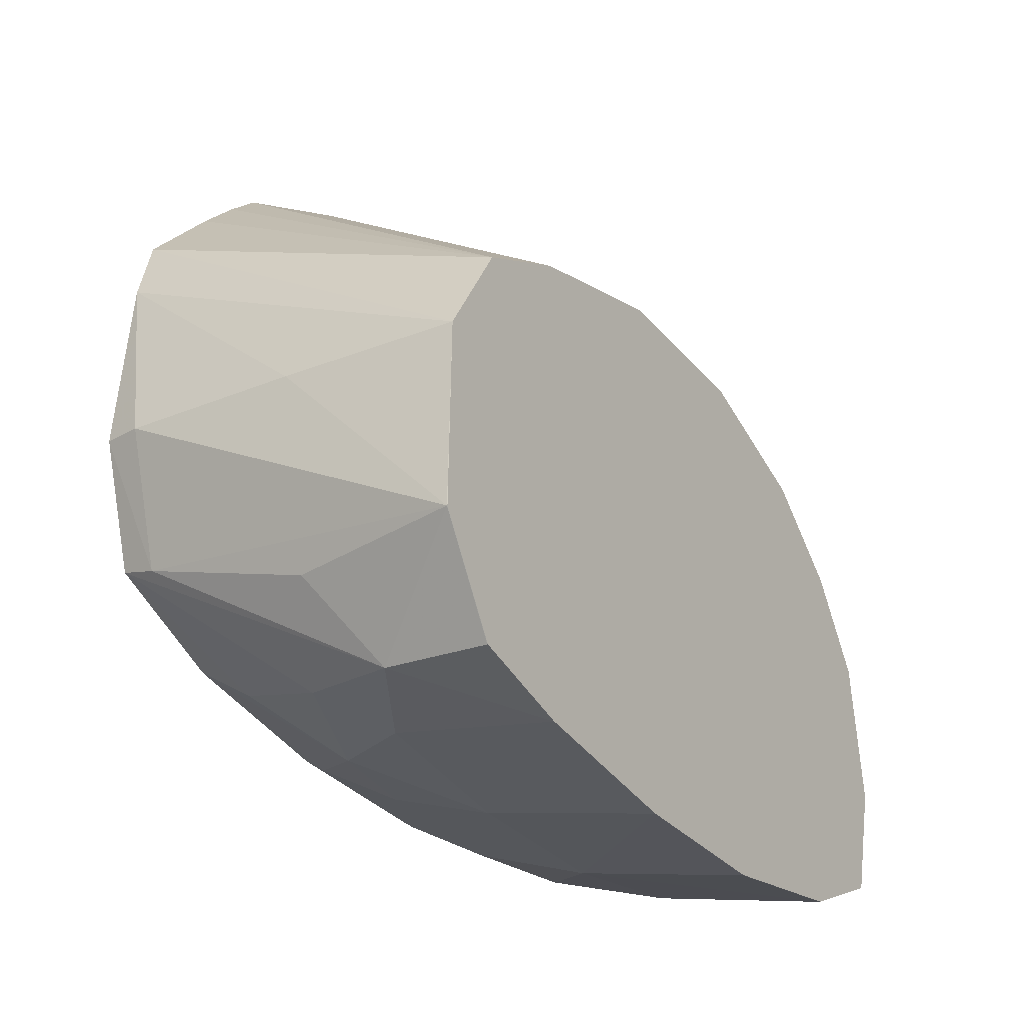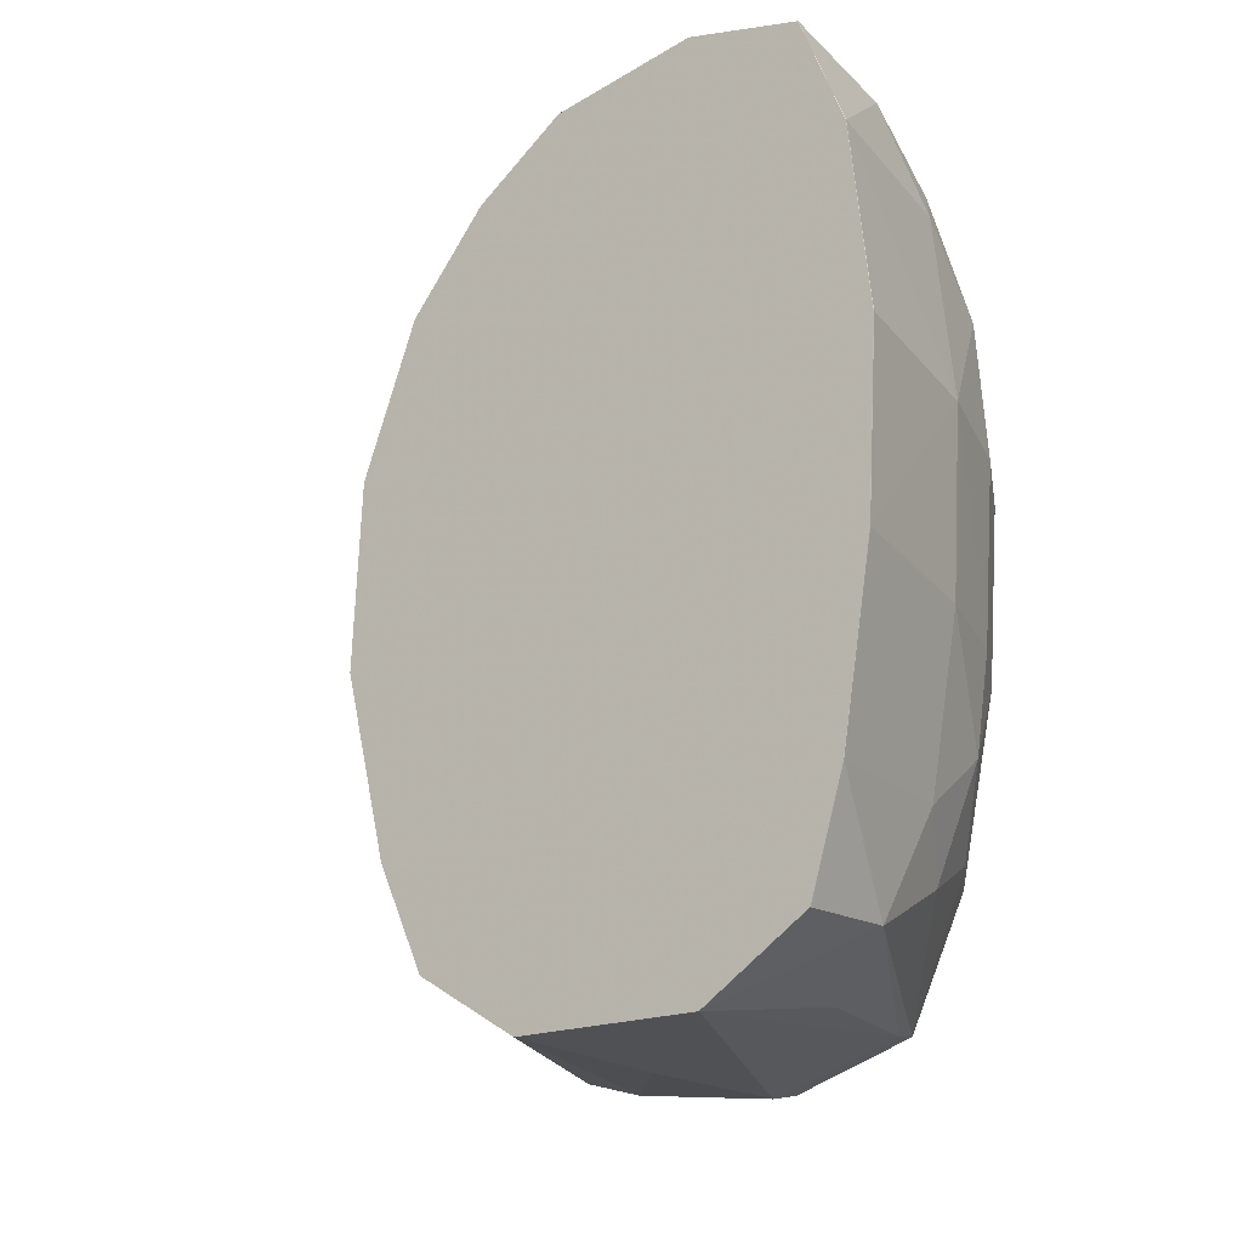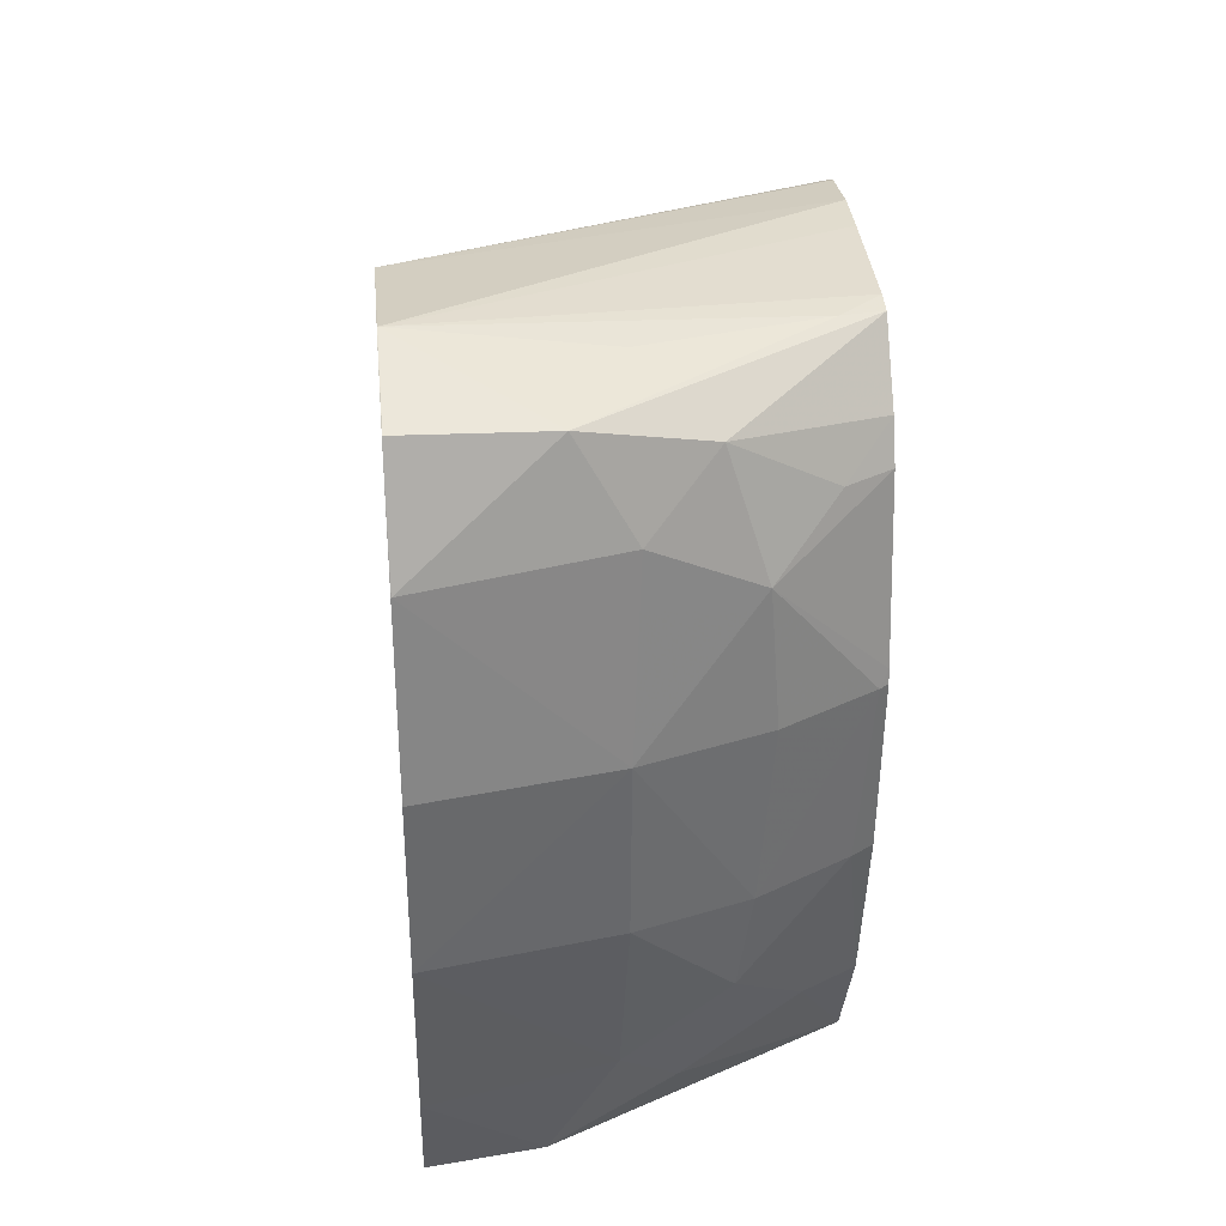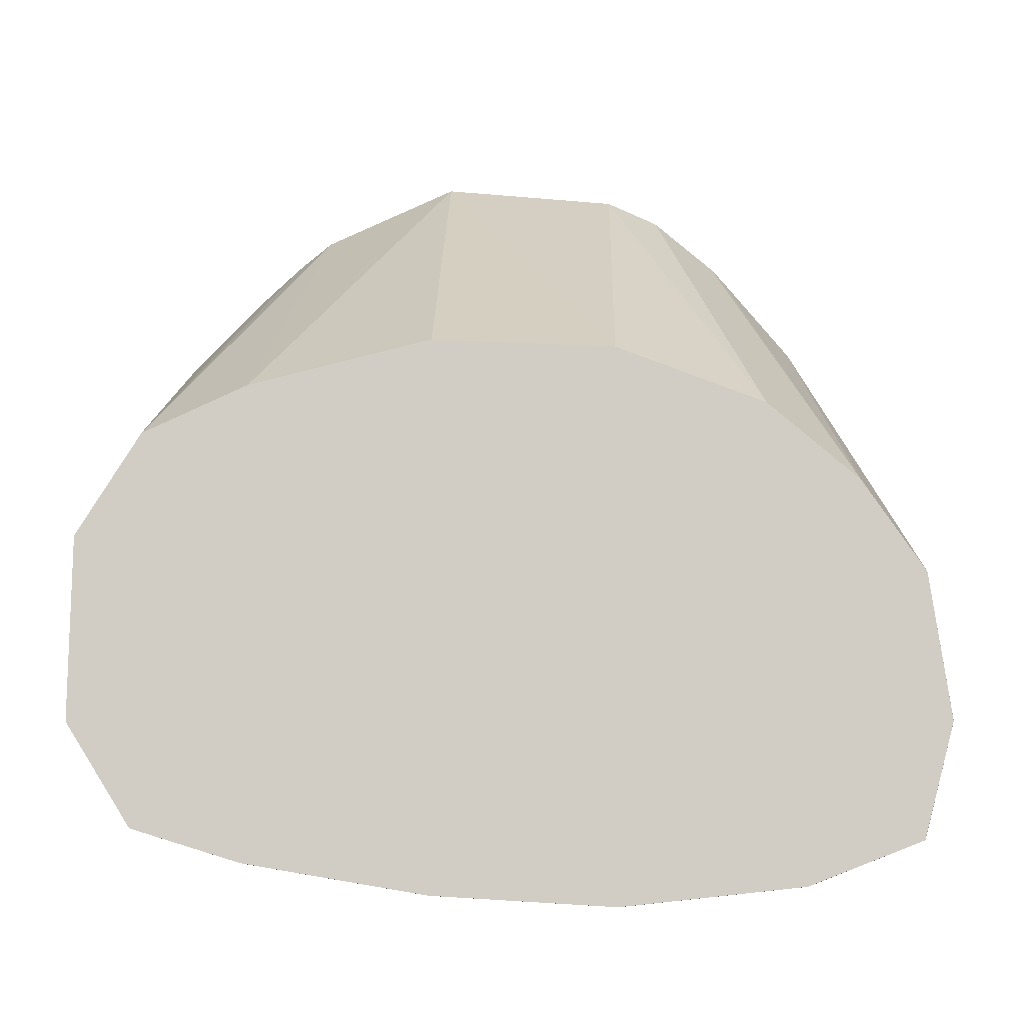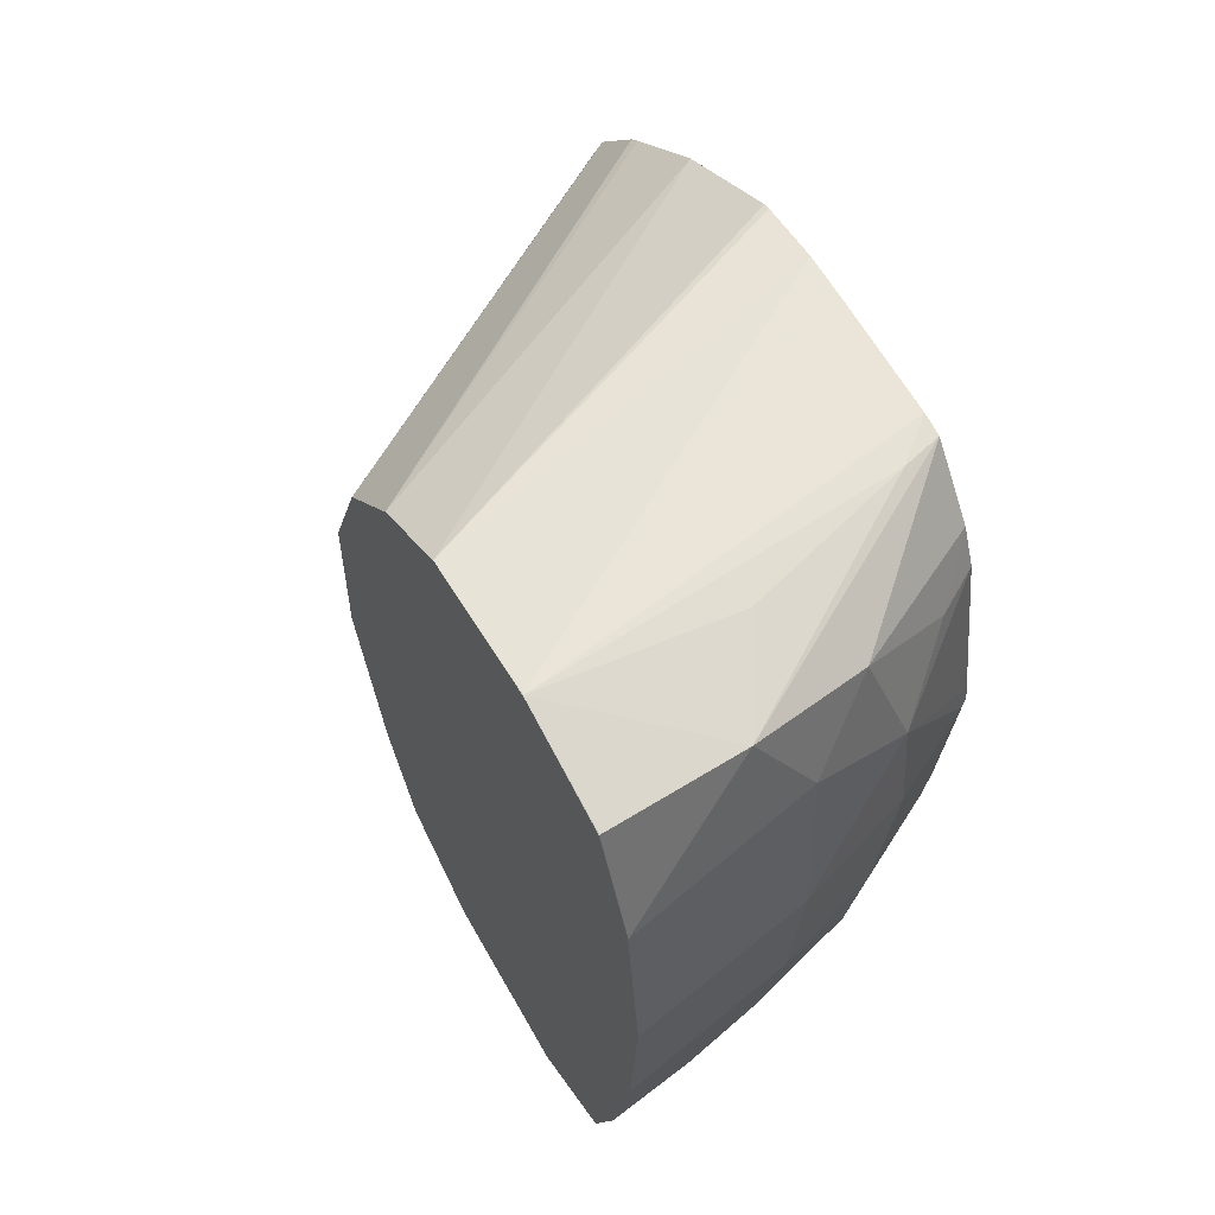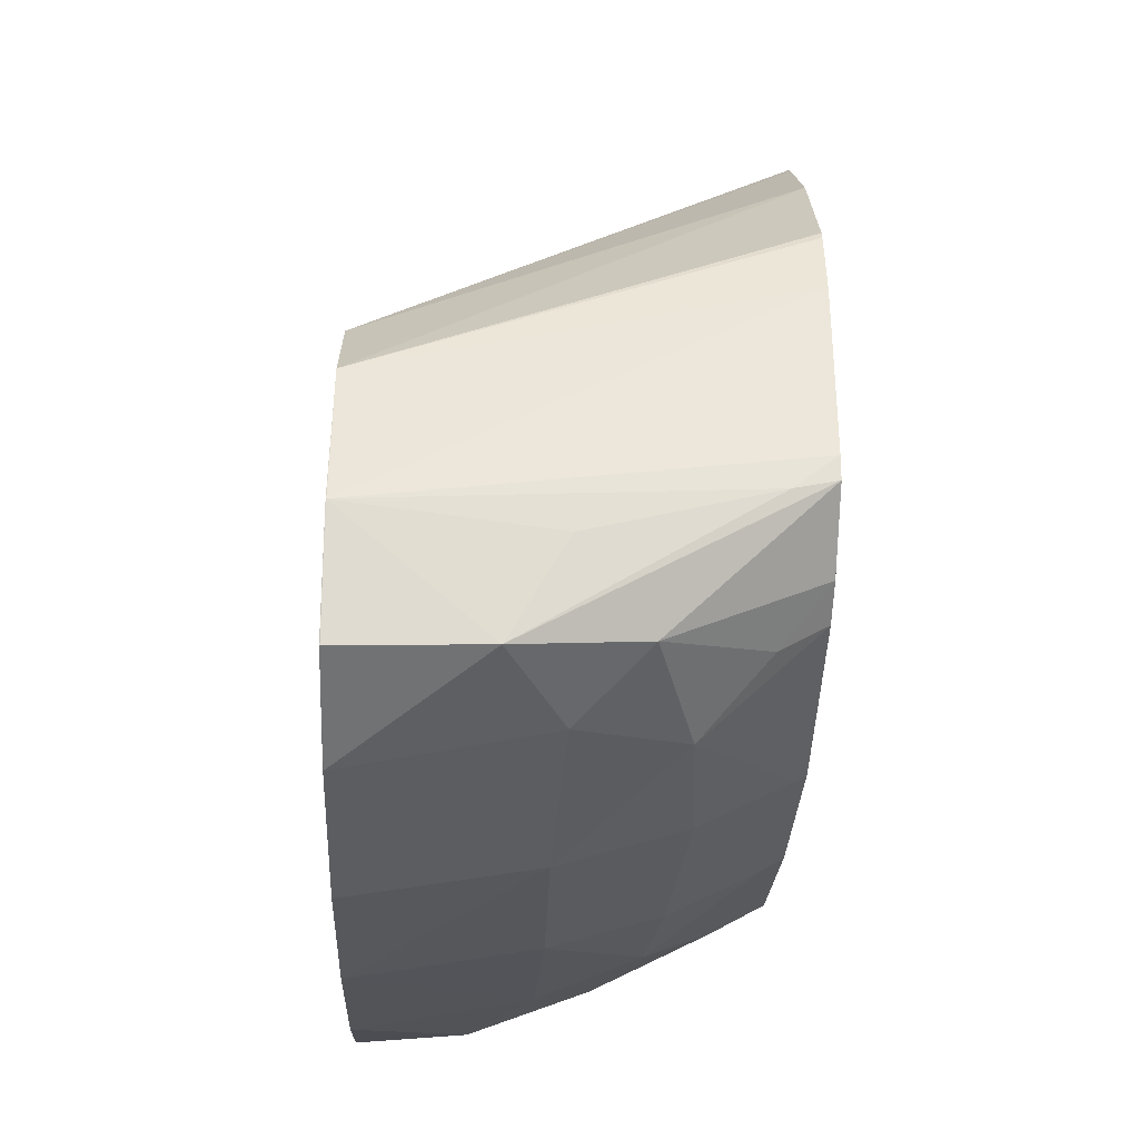
<metadata>
{"format":"obj","ext":"obj","renderer":"f3d","projection":"perspective","resolution":1024,"background":"white","views":[{"elev":-26.5,"azim":-148.3,"up":"+Y"},{"elev":-21.0,"azim":-52.4,"up":"+Z"},{"elev":34.1,"azim":-5.4,"up":"+Z"},{"elev":-7.1,"azim":-88.9,"up":"+Y"},{"elev":62.3,"azim":-29.6,"up":"+Z"},{"elev":-34.0,"azim":-2.0,"up":"+Y"}]}
</metadata>
<code>
v 0.008055 -0.07415 0.001756
v 0.008046 -0.07415 0.001747
v 0.008055 -0.07395 -0.001602
v 0.01141 -0.07355 0.001756
v 0.008055 -0.07378 0.005115
v 0.008046 -0.07378 0.005106
v 0.008046 -0.07395 -0.001611
v 0.008055 -0.07338 -0.004961
v 0.0113 -0.07285 -0.00474
v 0.01141 -0.07334 -0.001602
v 0.01368 -0.07282 0.001756
v 0.0135 -0.07274 0.00424
v 0.01159 -0.07311 0.005261
v 0.01344 -0.07271 -0.001602
v 0.01059 -0.0728 0.007046
v 0.008055 -0.07297 0.007203
v 0.008046 -0.07297 0.007197
v 0.008046 -0.07338 -0.004967
v 0.008046 -0.07276 -0.006966
v 0.008055 -0.07276 -0.006966
v 0.01011 -0.07265 -0.006795
v 0.01319 -0.07259 -0.003473
v 0.01235 -0.07224 -0.005713
v 0.01536 -0.07194 0.001756
v 0.01552 -0.07179 0.002014
v 0.01552 -0.0712 0.005218
v 0.01468 -0.07172 0.005261
v 0.01283 -0.07234 0.006479
v 0.01512 -0.07182 -0.001602
v 0.01552 -0.06991 0.007146
v 0.01477 -0.07013 0.007217
v 0.01159 -0.07108 0.007364
v 0.008055 -0.07086 0.007753
v 0.008046 -0.07087 0.00775
v 0.008046 -0.07086 -0.008155
v 0.008055 -0.07086 -0.008156
v 0.0113 -0.07101 -0.007533
v 0.01477 -0.06998 -0.007259
v 0.01552 -0.06977 -0.007114
v 0.0145 -0.07151 -0.00474
v 0.01552 -0.07087 -0.004822
v 0.01552 -0.07183 0.001756
v 0.01552 -0.07156 -0.001602
v 0.01552 -0.07087 0.005936
v 0.01552 -0.0695 0.007209
v 0.01552 -0.06629 0.007245
v 0.008046 -0.06818 0.007343
v 0.01552 -0.06724 0.00725
v 0.008046 -0.0675 -0.008081
v 0.01141 -0.0675 -0.008074
v 0.01477 -0.0675 -0.007986
v 0.01552 -0.06747 -0.007812
v 0.01552 -0.0651 0.007043
v 0.01552 -0.06497 0.006996
v 0.01552 -0.06279 0.005674
v 0.008046 -0.06651 0.006183
v 0.01552 -0.06414 -0.007426
v 0.008046 -0.06562 -0.006892
v 0.01552 -0.06301 -0.007088
v 0.01552 -0.06109 0.004244
v 0.01552 -0.06088 0.004058
v 0.008046 -0.06509 0.004501
v 0.01552 -0.06156 -0.005661
v 0.008046 -0.06474 -0.004961
v 0.01552 -0.06028 -0.004218
v 0.01552 -0.06082 -0.004878
v 0.01552 -0.05986 0.002841
v 0.01552 -0.0594 0.001838
v 0.008046 -0.06405 0.001756
v 0.008046 -0.0639 -0.001602
v 0.01552 -0.0591 -0.001602
v 0.01552 -0.05929 0.0005895
v 0.008046 -0.0639 -0.001592
f 1 2 7
f 1 7 3
f 1 3 4
f 1 4 5
f 1 5 6
f 1 6 2
f 2 6 17
f 2 17 34
f 2 34 47
f 2 47 56
f 2 56 62
f 2 62 69
f 2 69 73
f 2 73 70
f 2 70 64
f 2 64 58
f 2 58 49
f 2 49 35
f 2 35 19
f 2 19 18
f 2 18 7
f 3 7 8
f 3 8 9
f 3 9 10
f 3 10 4
f 4 11 12
f 4 12 13
f 4 13 5
f 4 10 14
f 4 14 11
f 5 13 15
f 5 15 16
f 5 16 17
f 5 17 6
f 7 18 8
f 8 18 19
f 8 19 20
f 8 20 21
f 8 21 9
f 9 22 10
f 9 21 23
f 9 23 22
f 10 22 14
f 11 24 12
f 11 14 24
f 12 25 26
f 12 26 27
f 12 27 28
f 12 28 13
f 12 24 25
f 13 28 15
f 14 22 29
f 14 29 24
f 15 28 30
f 15 30 31
f 15 31 32
f 15 32 33
f 15 33 16
f 16 33 34
f 16 34 17
f 19 35 36
f 19 36 20
f 20 36 21
f 21 36 37
f 21 37 38
f 21 38 39
f 21 39 23
f 22 23 40
f 22 40 41
f 22 41 29
f 23 39 40
f 24 42 25
f 24 29 43
f 24 43 42
f 25 42 43
f 25 43 41
f 25 41 39
f 25 39 52
f 25 52 57
f 25 57 59
f 25 59 63
f 25 63 66
f 25 66 65
f 25 65 71
f 25 71 72
f 25 72 68
f 25 68 67
f 25 67 61
f 25 61 60
f 25 60 55
f 25 55 54
f 25 54 53
f 25 53 46
f 25 46 48
f 25 48 45
f 25 45 30
f 25 30 44
f 25 44 26
f 26 44 27
f 27 44 28
f 28 44 30
f 29 41 43
f 30 45 31
f 31 45 33
f 31 33 32
f 33 46 47
f 33 47 34
f 33 45 48
f 33 48 46
f 35 49 36
f 36 49 50
f 36 50 51
f 36 51 38
f 36 38 37
f 38 51 52
f 38 52 39
f 39 41 40
f 46 53 47
f 47 53 54
f 47 54 55
f 47 55 56
f 49 57 50
f 49 58 59
f 49 59 57
f 50 57 51
f 51 57 52
f 55 60 56
f 56 60 61
f 56 61 62
f 58 63 59
f 58 64 65
f 58 65 66
f 58 66 63
f 61 67 62
f 62 67 68
f 62 68 69
f 64 70 71
f 64 71 65
f 68 72 69
f 69 72 71
f 69 71 73
f 70 73 71

</code>
